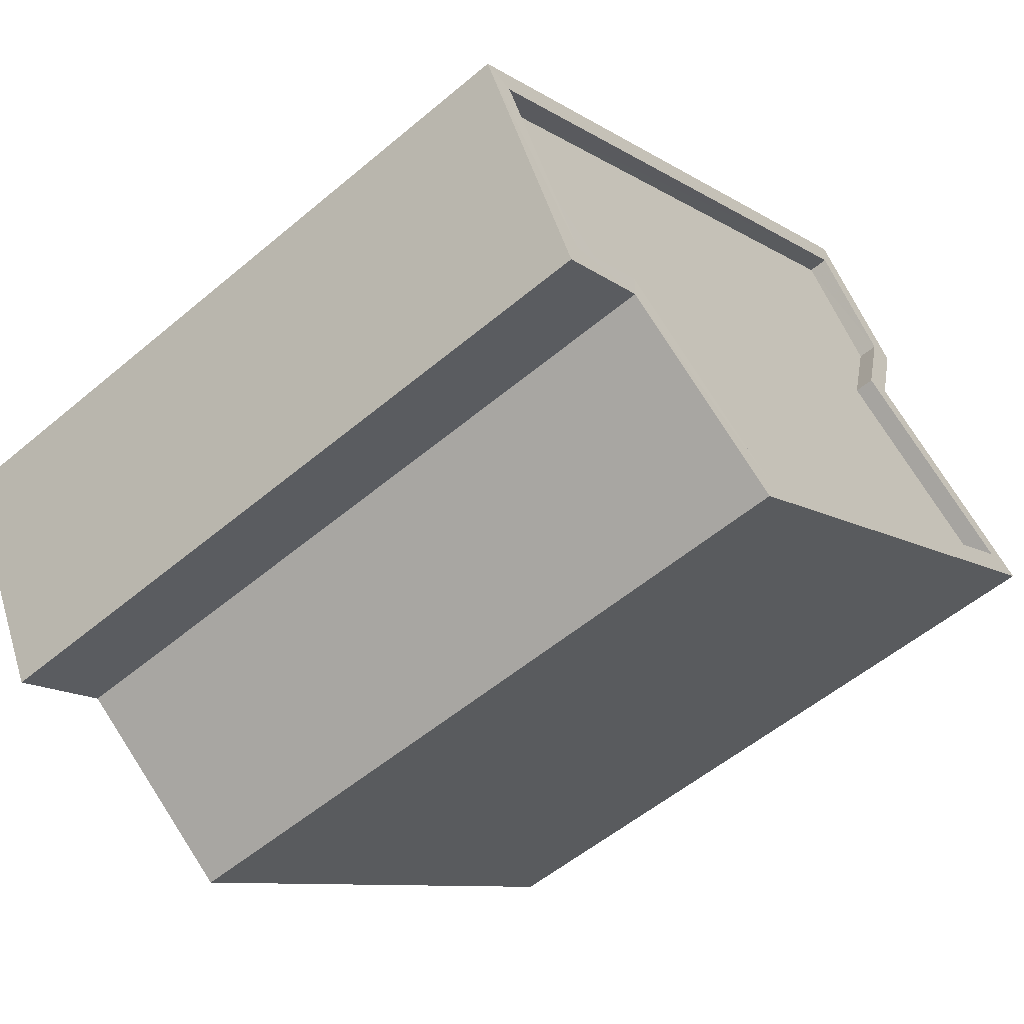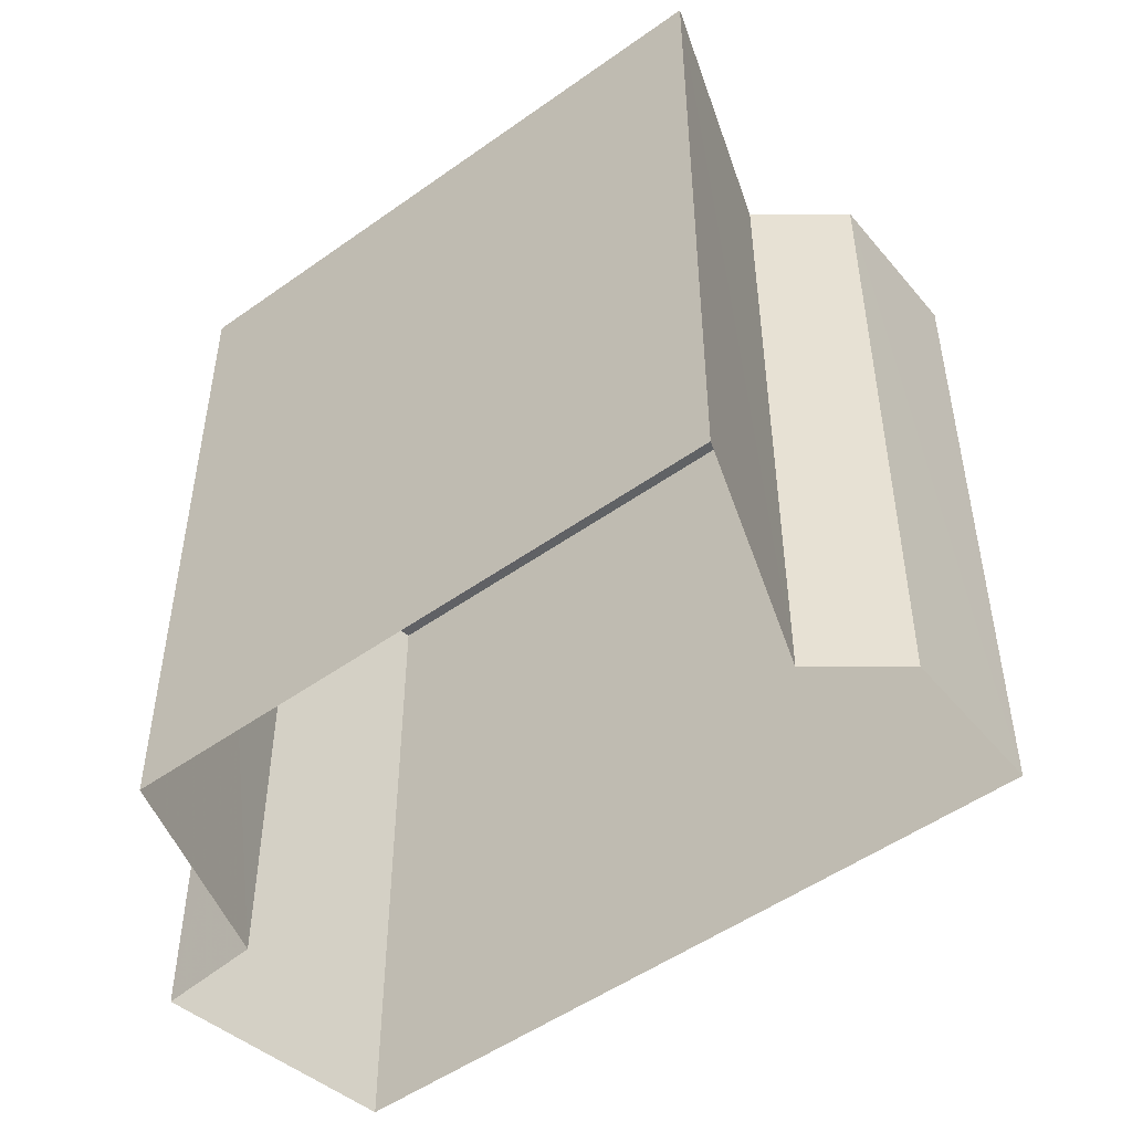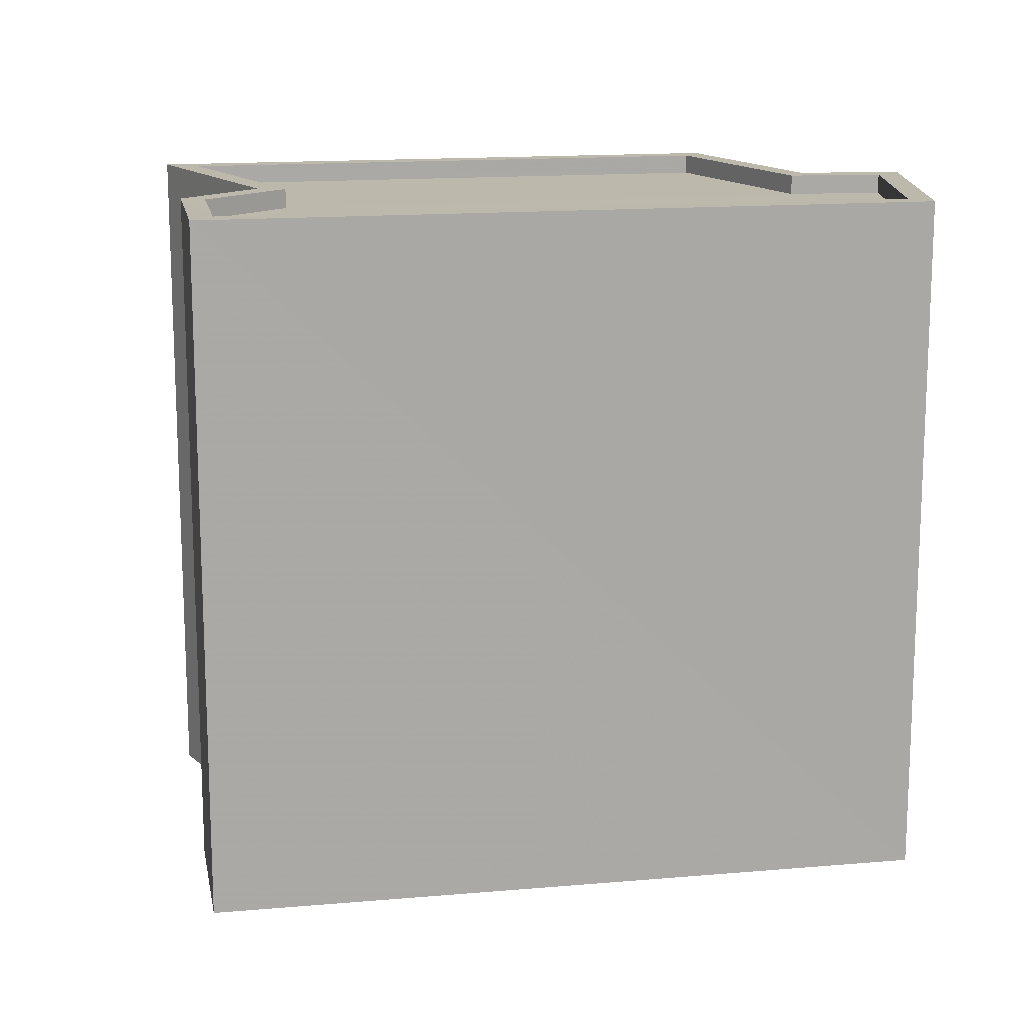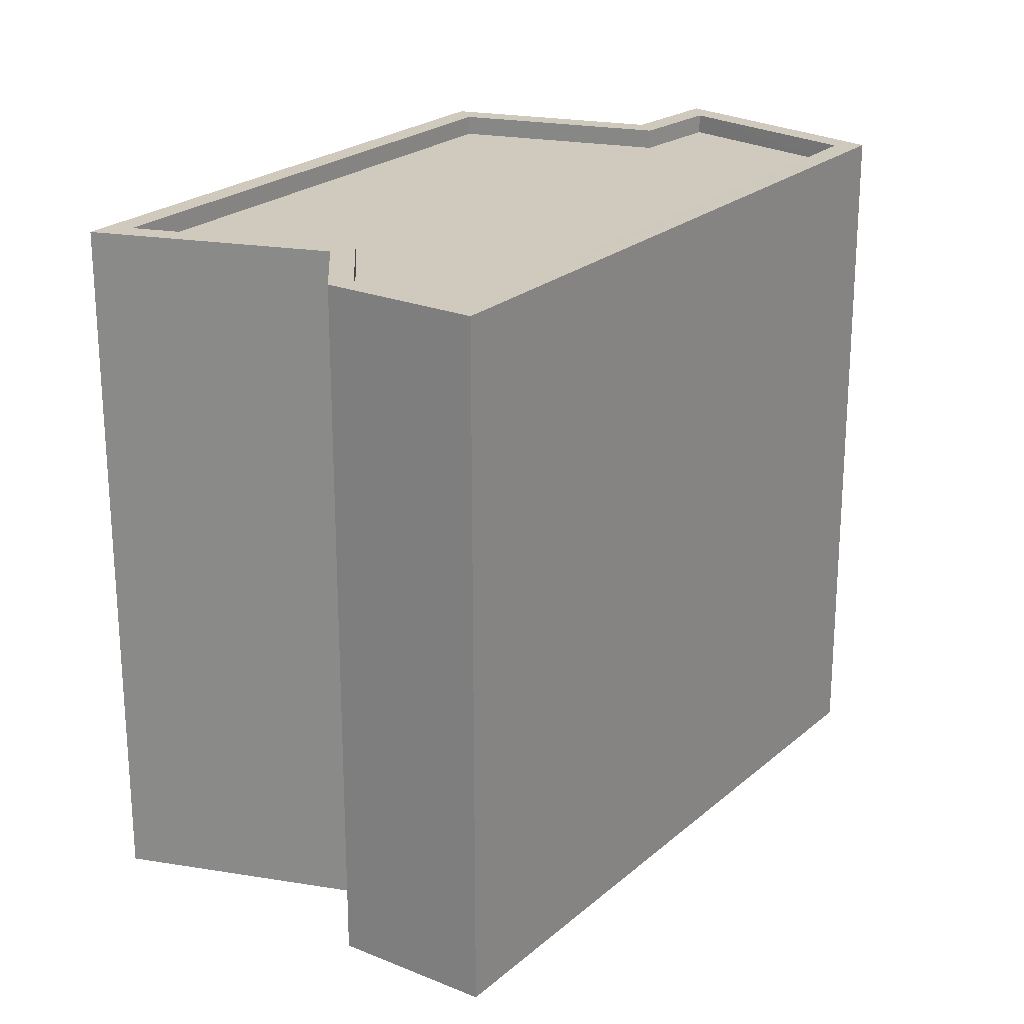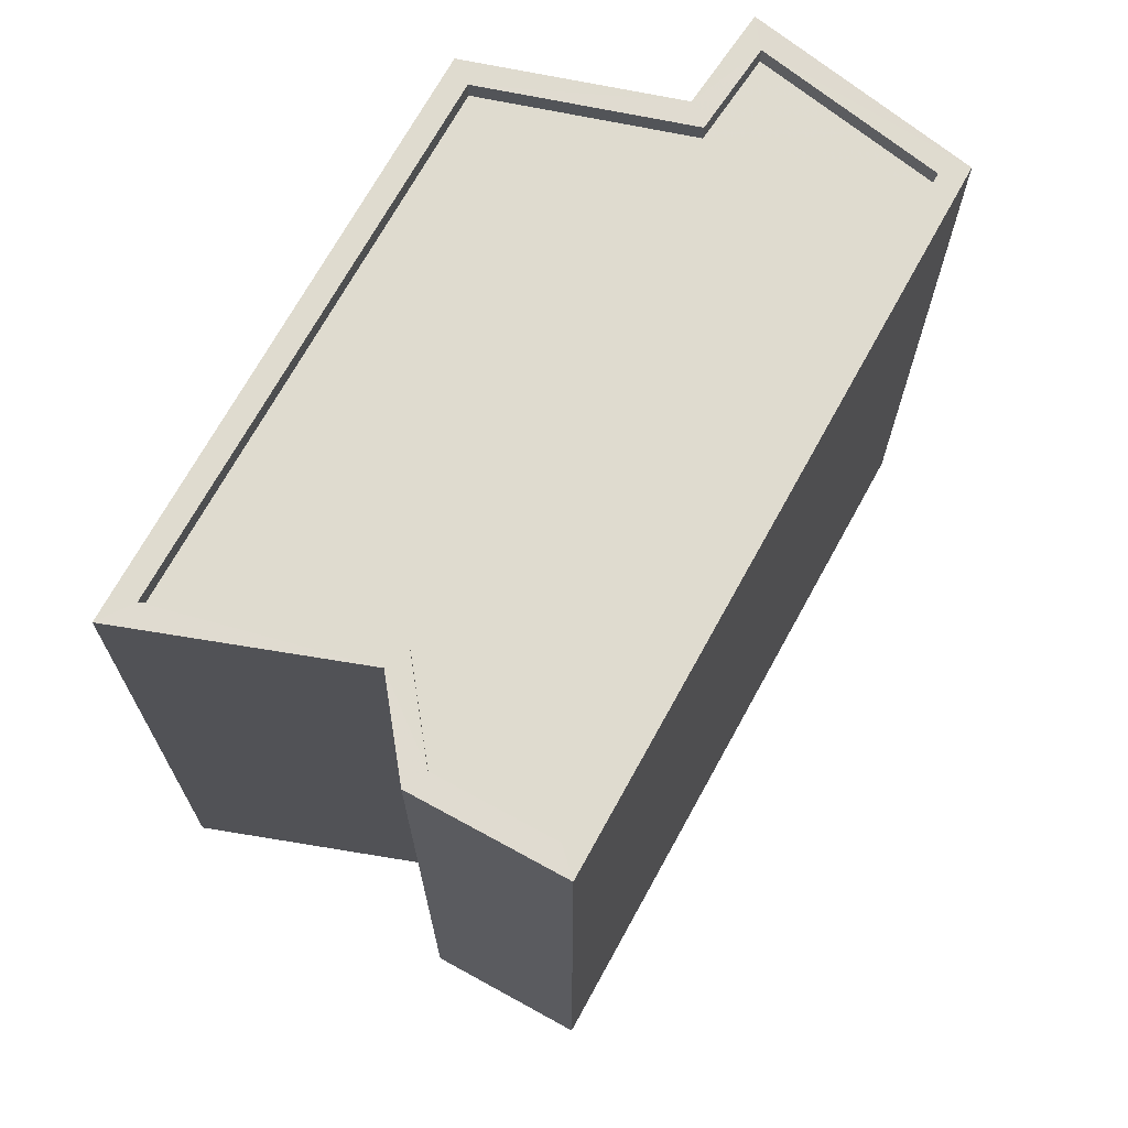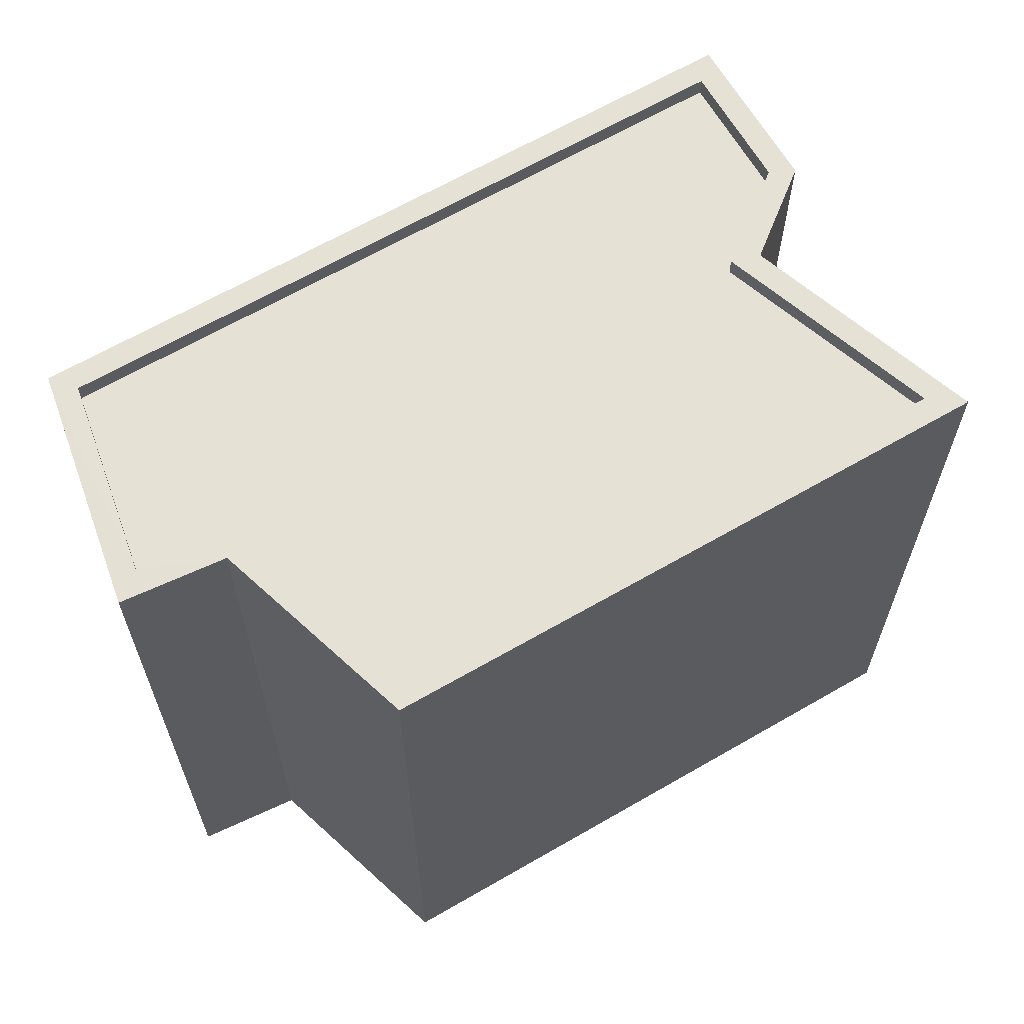
<metadata>
{"format":"obj","ext":"obj","renderer":"f3d","projection":"perspective","resolution":1024,"background":"white","views":[{"elev":-55.0,"azim":-48.4,"up":"+Y"},{"elev":-50.5,"azim":75.5,"up":"+Z"},{"elev":15.0,"azim":-153.1,"up":"+Z"},{"elev":22.9,"azim":162.5,"up":"+Z"},{"elev":70.3,"azim":156.2,"up":"+Z"},{"elev":65.0,"azim":7.2,"up":"+Z"}]}
</metadata>
<code>
v -9350 -3.663e+04 14.81
v -9350 -3.664e+04 14.81
v -9358 -3.664e+04 14.81
v -9356 -3.664e+04 14.81
v -9355 -3.664e+04 14.81
v -9349 -3.663e+04 14.81
v -9347 -3.664e+04 14.8
v -9353 -3.664e+04 14.81
v -9349 -3.663e+04 23.51
v -9350 -3.663e+04 23.51
v -9350 -3.664e+04 23.51
v -9353 -3.664e+04 23.51
v -9347 -3.664e+04 23.51
v -9357 -3.664e+04 23.52
v -9355 -3.664e+04 23.51
v -9356 -3.664e+04 23.51
v -9347 -3.664e+04 23.76
v -9347 -3.664e+04 23.76
v -9353 -3.664e+04 23.76
v -9353 -3.664e+04 23.76
v -9355 -3.664e+04 23.76
v -9355 -3.664e+04 23.76
v -9356 -3.664e+04 23.76
v -9356 -3.664e+04 23.76
v -9358 -3.664e+04 23.77
v -9350 -3.663e+04 23.76
v -9350 -3.663e+04 23.76
v -9349 -3.663e+04 23.76
v -9349 -3.664e+04 23.76
v -9349 -3.663e+04 23.76
v -9350 -3.664e+04 23.76
v -9357 -3.664e+04 23.77
f 1 2 3
f 4 3 5
f 6 2 1
f 2 7 8
f 5 2 8
f 3 2 5
f 9 10 11
f 12 13 11
f 11 10 14
f 12 11 15
f 15 14 16
f 15 11 14
f 17 18 19
f 19 20 21
f 21 20 22
f 18 20 19
f 21 23 24
f 23 25 24
f 26 27 28
f 27 26 25
f 17 29 18
f 28 30 29
f 22 23 21
f 18 29 31
f 32 25 23
f 27 25 32
f 29 30 31
f 28 27 30
f 30 10 9
f 30 27 10
f 31 9 11
f 31 30 9
f 18 11 13
f 18 31 11
f 18 13 12
f 20 18 12
f 20 12 15
f 22 20 15
f 22 15 16
f 23 22 16
f 23 16 14
f 32 23 14
f 27 14 10
f 27 32 14
f 29 2 6
f 28 29 6
f 17 7 2
f 29 17 2
f 17 8 7
f 17 19 8
f 19 5 8
f 19 21 5
f 21 4 5
f 21 24 4
f 24 3 4
f 24 25 3
f 26 1 3
f 25 26 3
f 28 6 1
f 26 28 1

</code>
